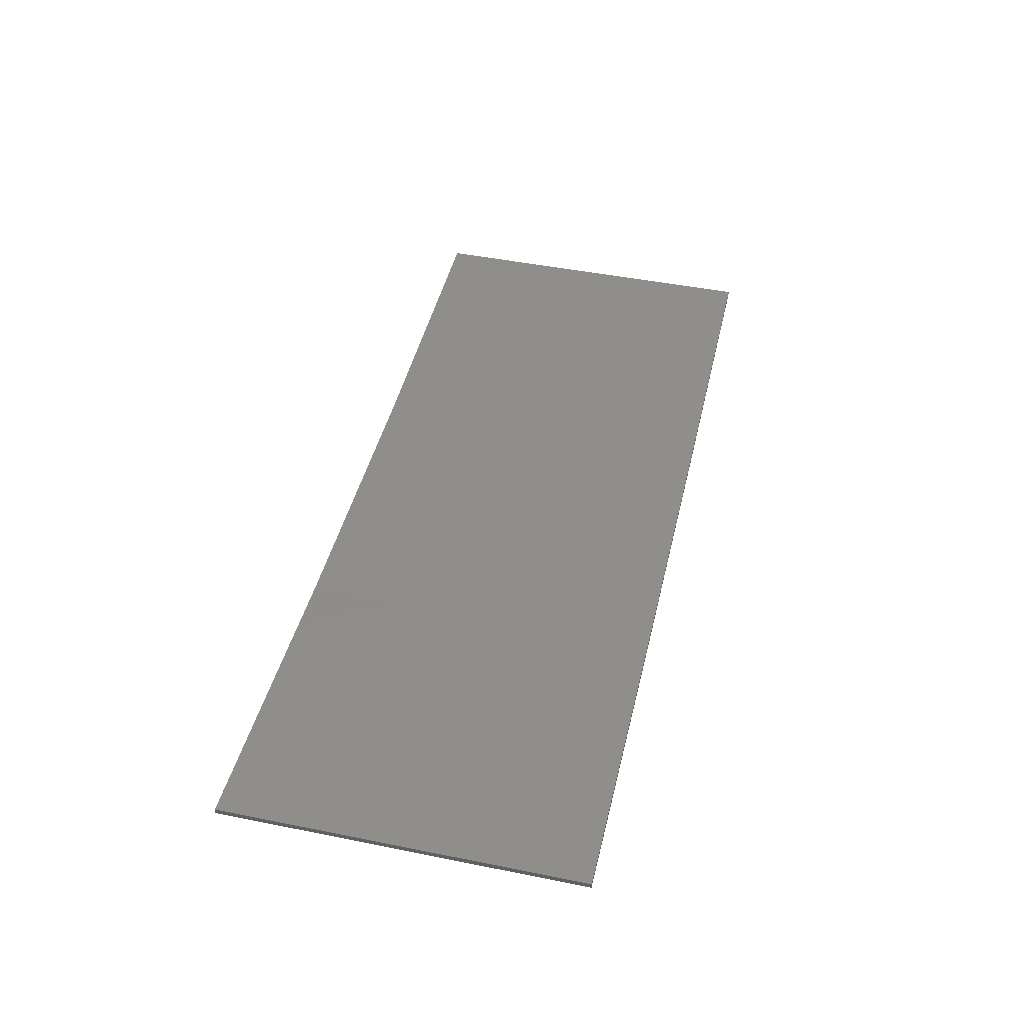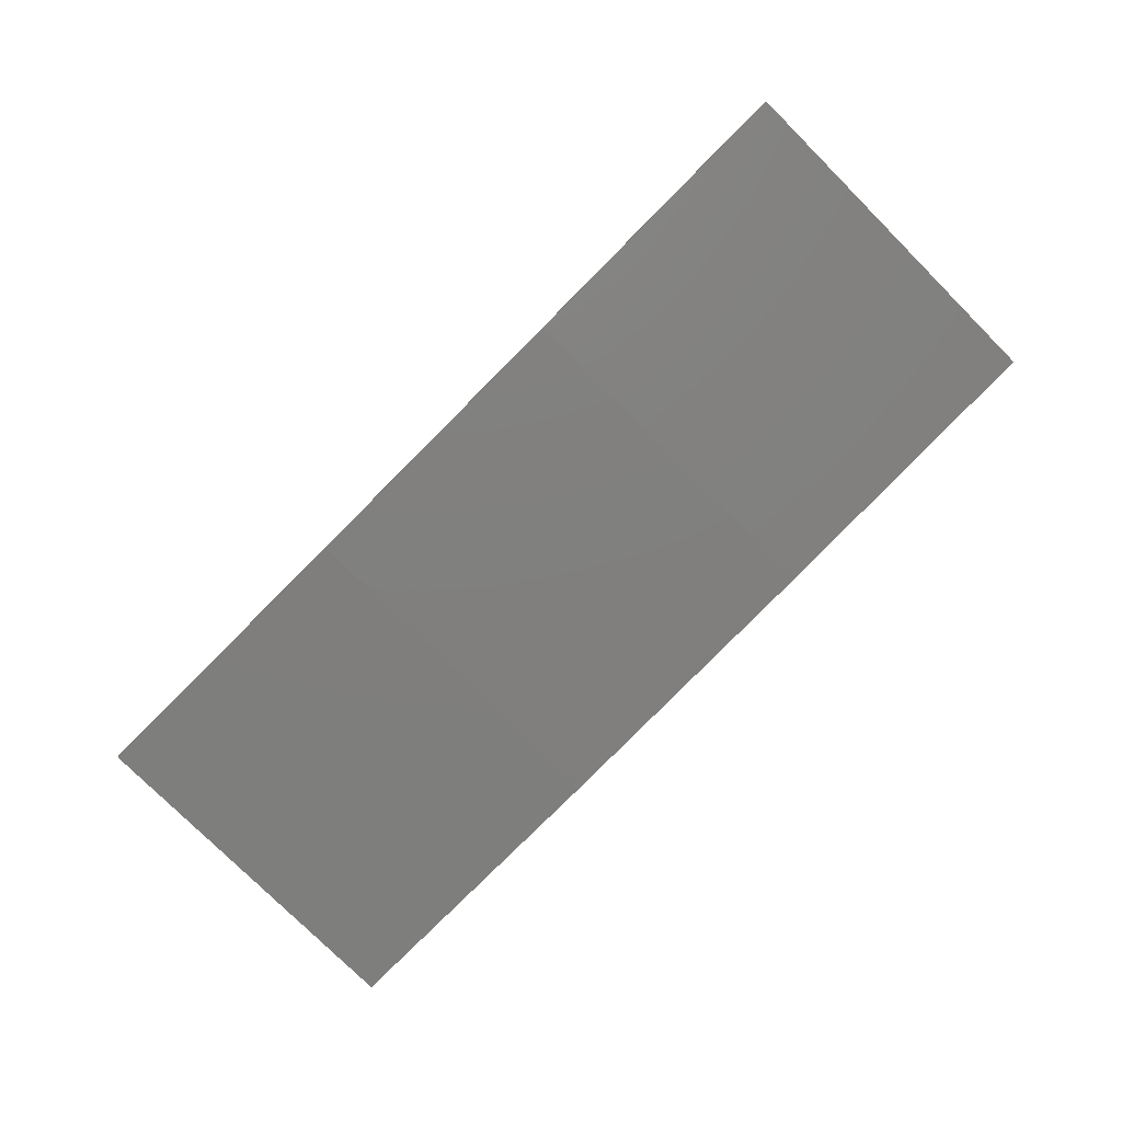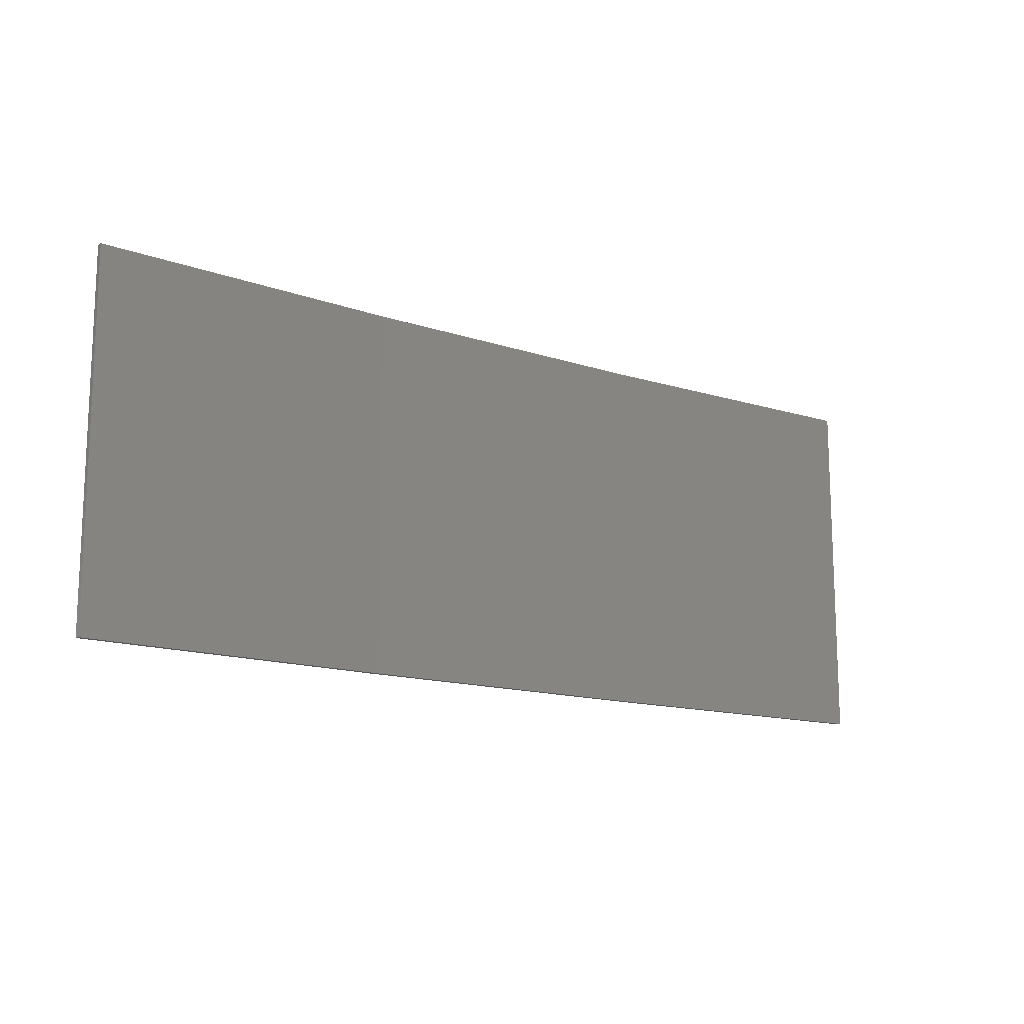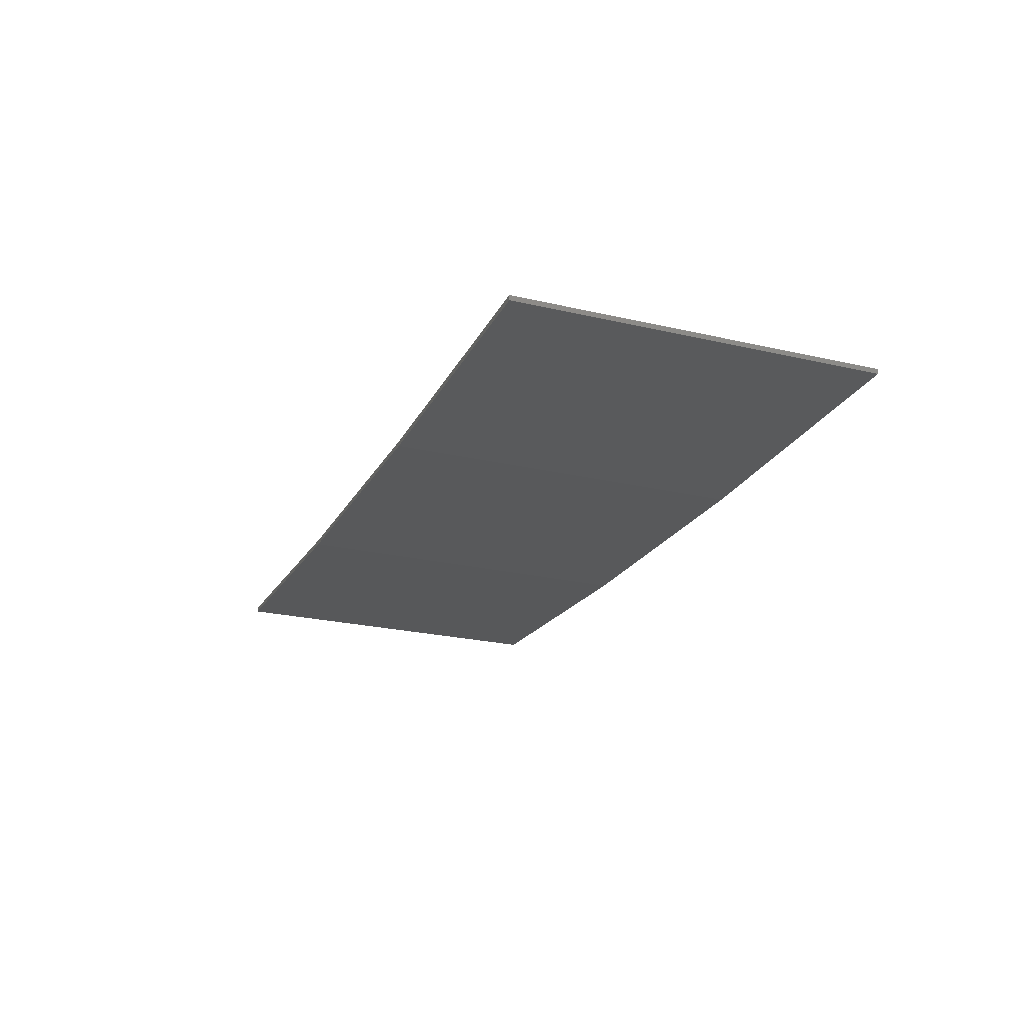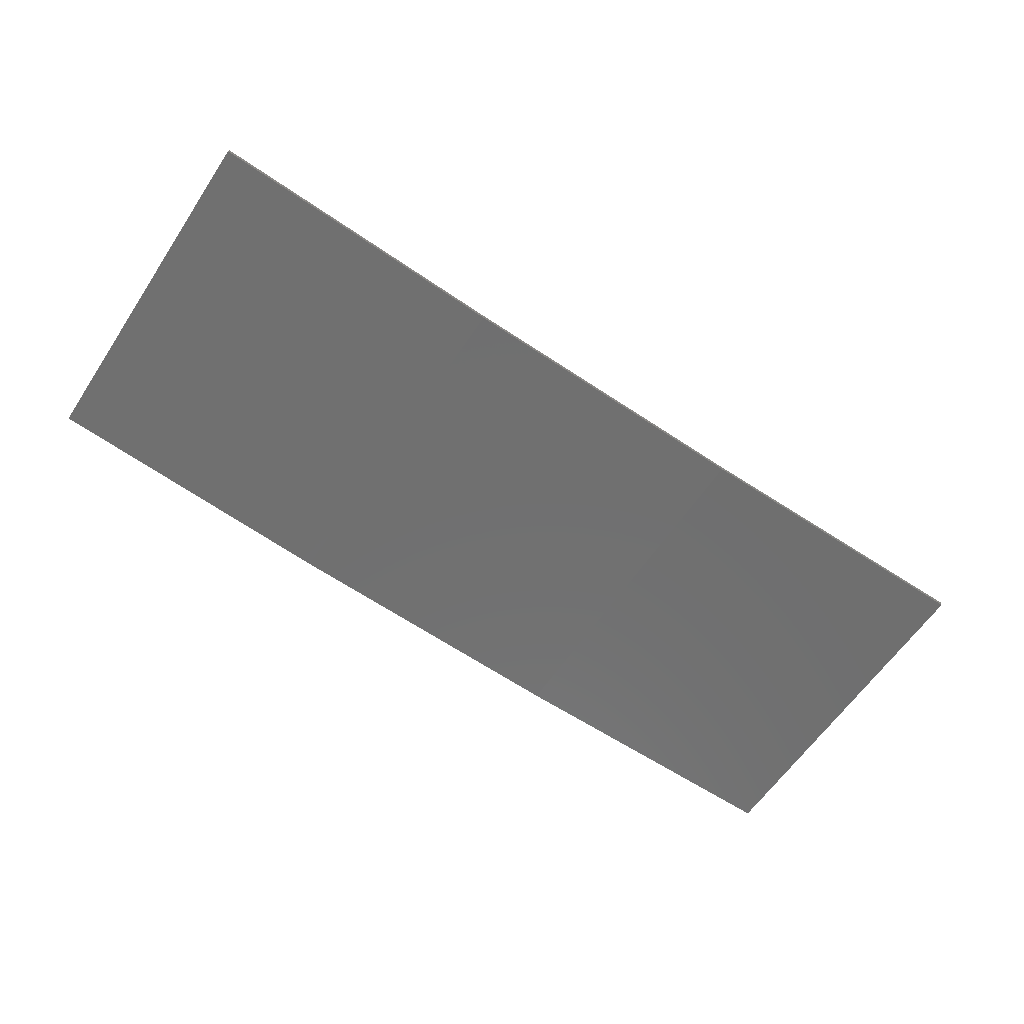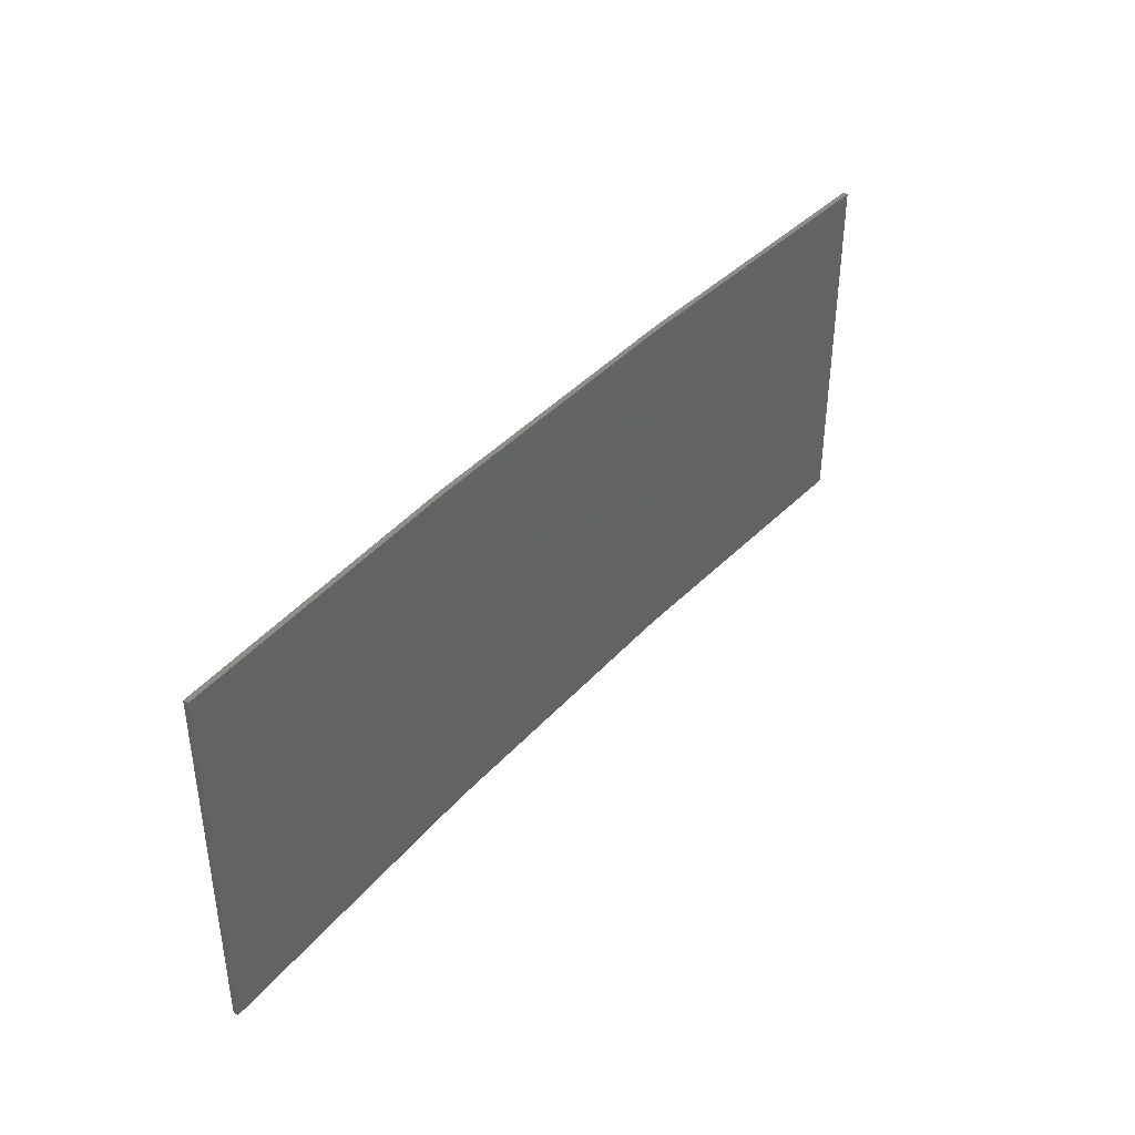
<metadata>
{"format":"stl","ext":"stl","renderer":"f3d","projection":"perspective","resolution":1024,"background":"white","views":[{"elev":46.5,"azim":102.9,"up":"+Y"},{"elev":-77.4,"azim":45.0,"up":"+Y"},{"elev":-14.1,"azim":146.5,"up":"+Z"},{"elev":-24.2,"azim":-111.0,"up":"+Y"},{"elev":-60.5,"azim":146.5,"up":"+Y"},{"elev":39.7,"azim":130.0,"up":"+Z"}]}
</metadata>
<code>
# stl→obj: 16 verts, 28 faces
v 0.5779 -4.351 -295.5
v 0.5779 -4.351 -299
v 3.643 -4.292 -299
v 3.643 -4.292 -295.5
v 6.704 -4.13 -299
v 6.704 -4.13 -295.5
v 9.758 -3.863 -299
v 9.758 -3.863 -295.5
v 9.753 -3.814 -299
v 9.753 -3.814 -295.5
v 0.5778 -4.301 -299
v 0.5778 -4.301 -295.5
v 3.641 -4.242 -299
v 3.641 -4.242 -295.5
v 6.701 -4.08 -295.5
v 6.701 -4.08 -299
f 1 2 3
f 4 3 5
f 4 1 3
f 6 5 7
f 6 4 5
f 8 6 7
f 8 7 9
f 10 8 9
f 11 12 13
f 12 14 13
f 13 15 16
f 16 15 9
f 14 15 13
f 15 10 9
f 12 11 2
f 1 12 2
f 15 6 10
f 10 6 8
f 14 4 15
f 15 4 6
f 12 1 14
f 14 1 4
f 16 9 7
f 5 16 7
f 13 16 5
f 3 13 5
f 11 13 3
f 2 11 3

</code>
